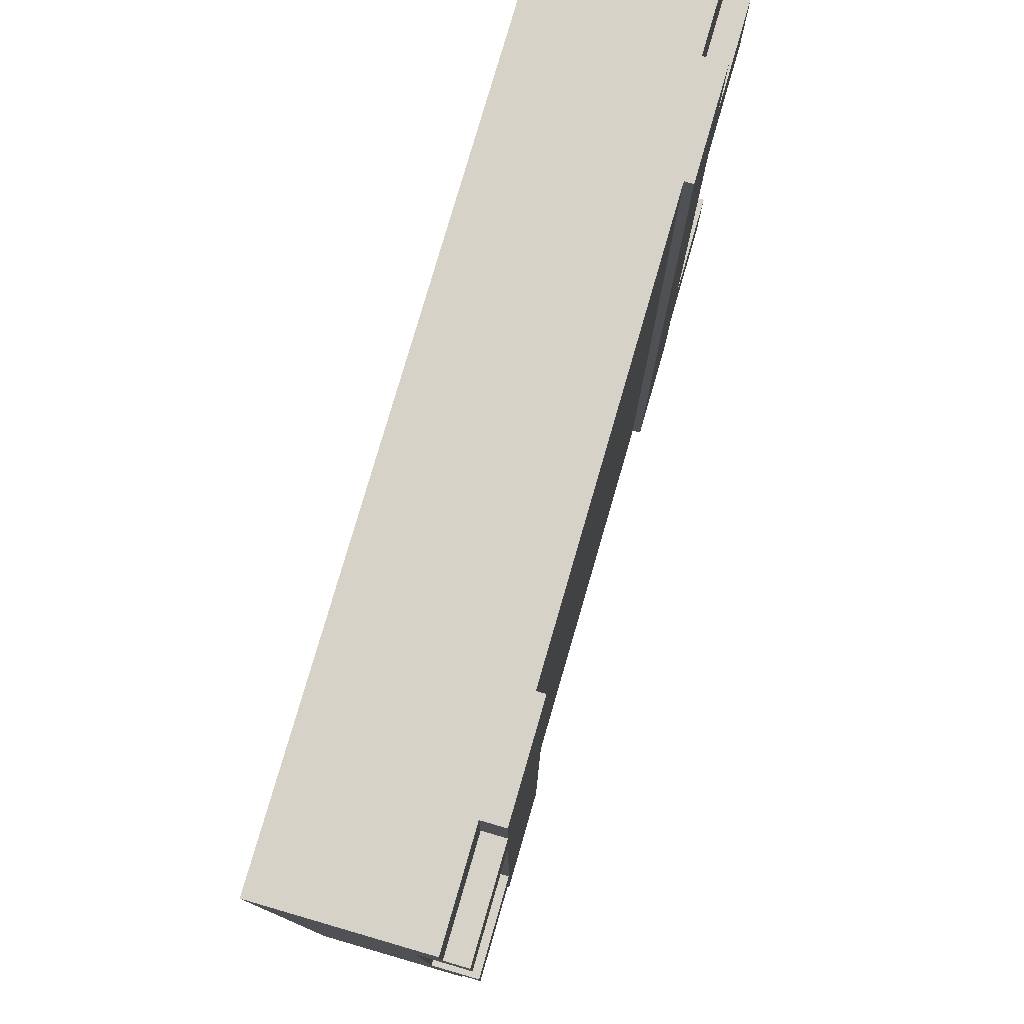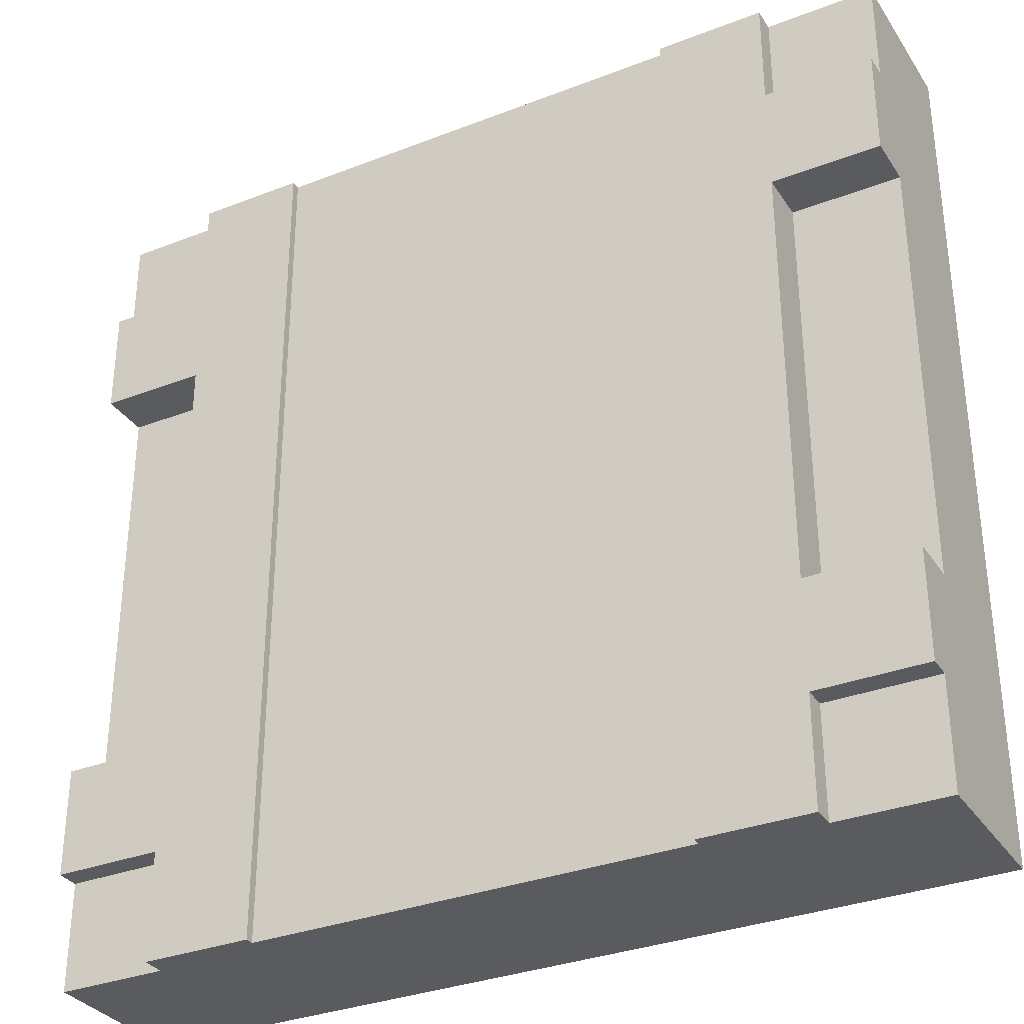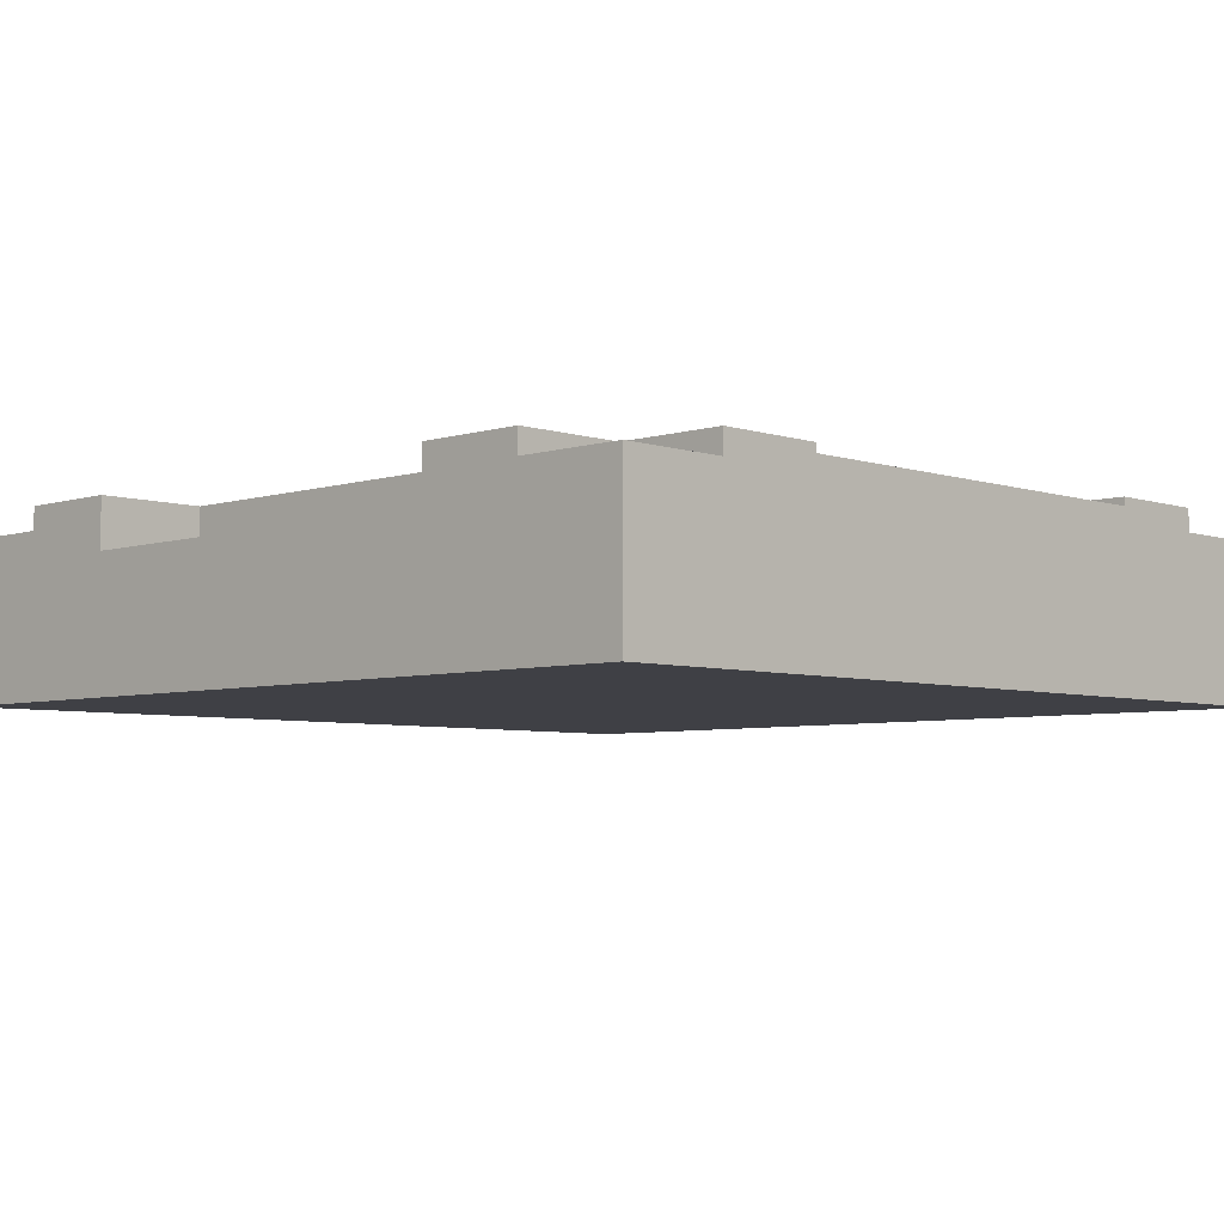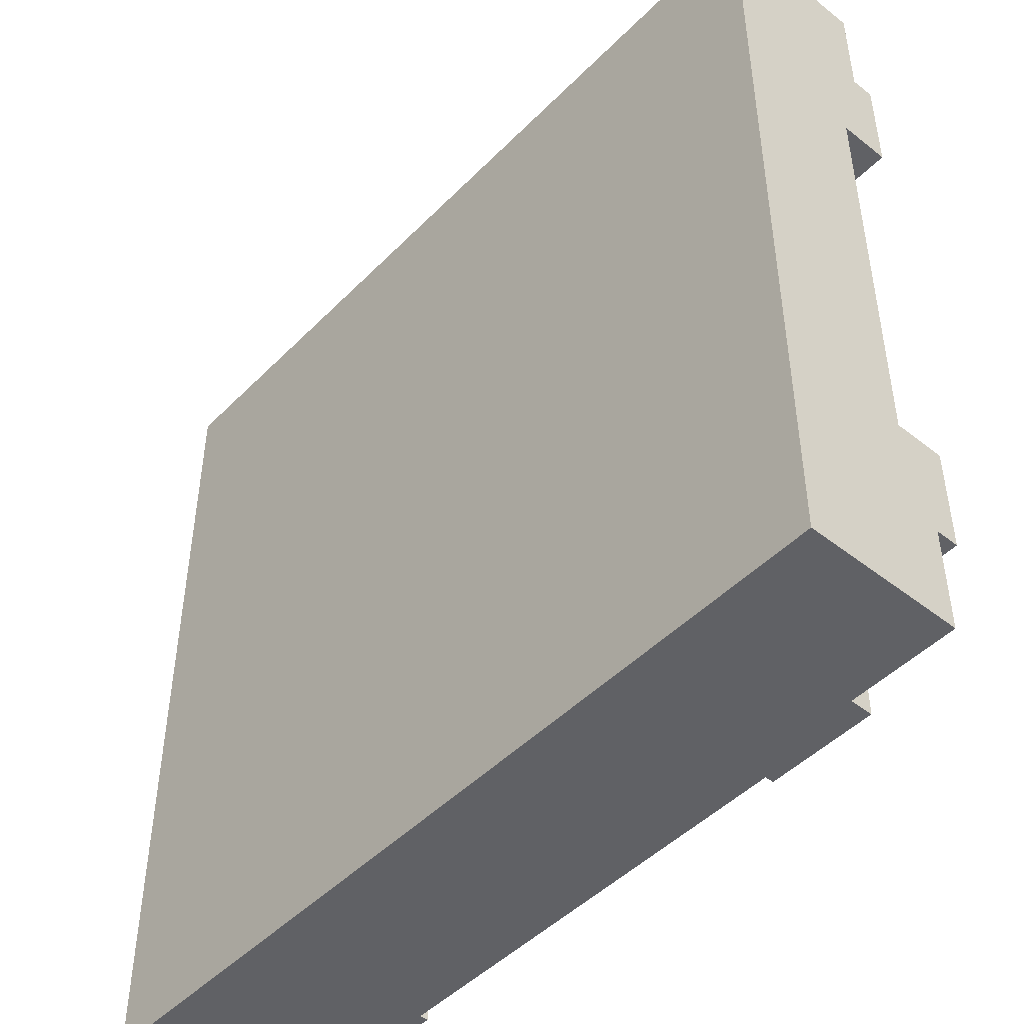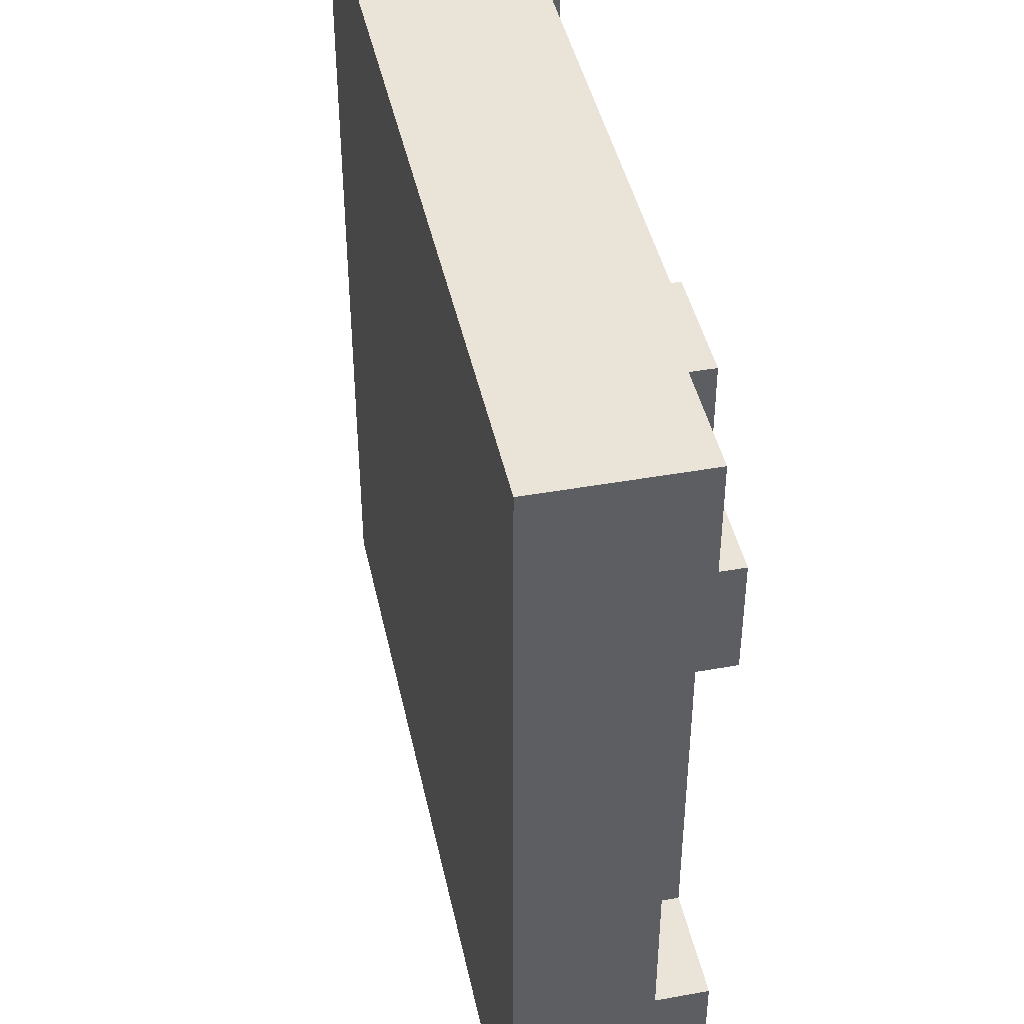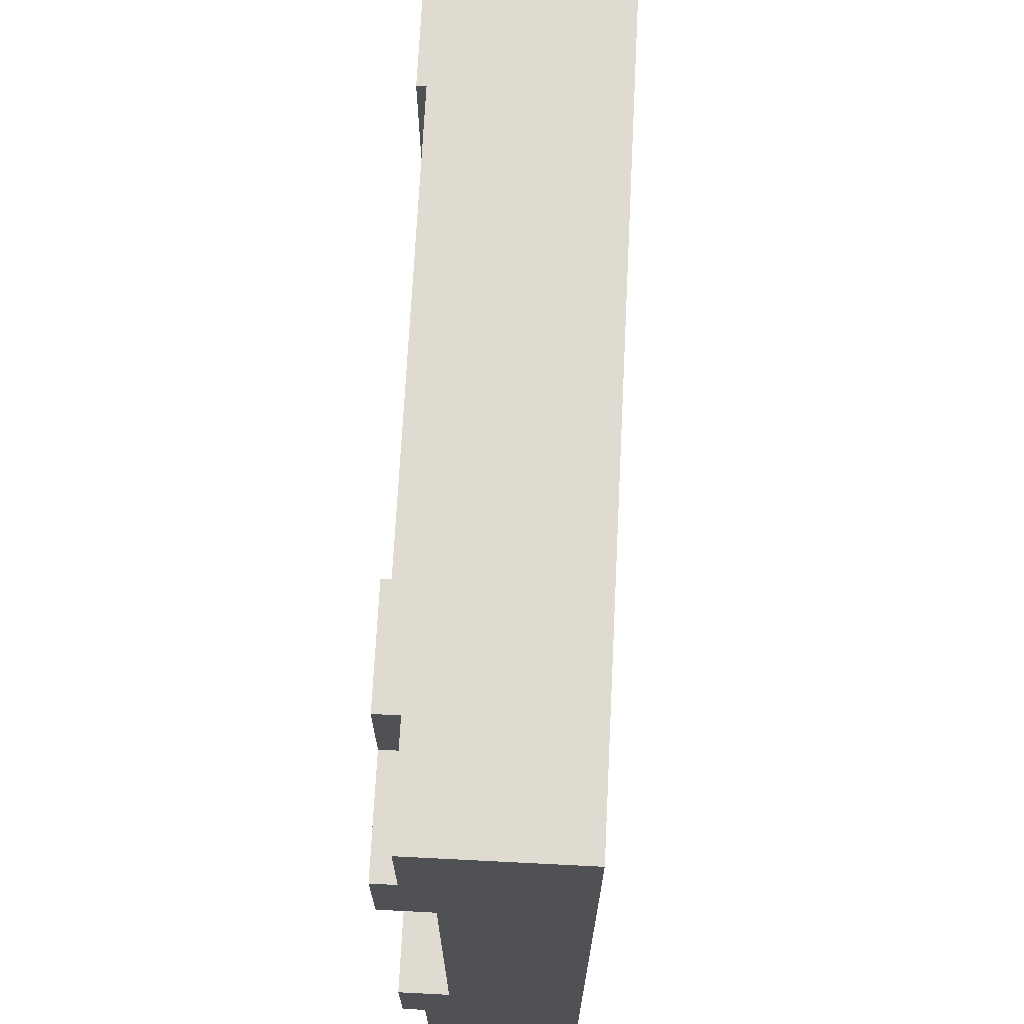
<metadata>
{"format":"obj","ext":"obj","renderer":"f3d","projection":"perspective","resolution":1024,"background":"white","views":[{"elev":78.4,"azim":106.2,"up":"+Z"},{"elev":-32.7,"azim":-151.7,"up":"+Z"},{"elev":-5.2,"azim":-45.7,"up":"+Y"},{"elev":-47.3,"azim":48.4,"up":"+Z"},{"elev":43.4,"azim":78.0,"up":"+Z"},{"elev":70.1,"azim":-87.1,"up":"+Z"}]}
</metadata>
<code>
o roadTile_217
v 18 2.4 -24
v 6 2.4 -24
v 6 4.8 -24
v 18 4.8 -24
v 3 1e-06 -24
v 3 4.4 -24
v 3 5.04 -24
v 6 5.04 -24
v 18 5.04 -24
v 21 5.04 -24
v 21 4.4 -24
v 21 1e-06 -24
v 0 4.4 -24
v 0 1e-06 -24
v 0 4.4 -21
v 3 4.4 -21
v 0 1e-06 -21
v 3 0 -0
v 0 0 0
v 0 0 -3
v 0 0 -6
v 0 1e-06 -18
v 21 0 -0
v 21 4.4 0
v 21 5.04 0
v 18 5.04 0
v 18 4.8 0
v 18 2.4 0
v 6 2.4 0
v 6 4.8 0
v 6 5.04 0
v 3 5.04 0
v 3 4.4 0
v 24 4.4 0
v 24 0 -0
v 24 4.4 -3
v 21 4.4 -3
v 24 0 -3
v 24 1e-06 -24
v 24 1e-06 -21
v 24 1e-06 -18
v 24 0 -6
v 24 4.4 -24
v 21 4.4 -21
v 24 4.4 -21
v 21 5.04 -21
v 21 5.04 -6
v 21 5.04 -18
v 24 5.04 -18
v 24 5.04 -21
v 21 5.04 -3
v 24 5.04 -3
v 24 5.04 -6
v 21 3.64 -18
v 21 3.64 -6
v 24 3.64 -18
v 24 3.64 -6
v 3 5.04 -21
v 0 5.04 -21
v 0 5.04 -18
v 3 5.04 -18
v 3 5.04 -6
v 0 5.04 -6
v 0 5.04 -3
v 3 5.04 -3
v 0 3.64 -18
v 3 3.64 -18
v 0 3.64 -6
v 3 3.64 -6
v 0 4.4 -3
v 0 4.4 0
v 3 4.4 -3
f 2 4 1
f 30 4 3
f 28 30 29
f 2 3 4
f 30 27 4
f 28 27 30
f 5 1 12
f 18 12 23
f 23 29 18
f 46 11 10
f 51 47 26
f 48 55 54
f 49 54 56
f 45 49 56
f 44 50 45
f 55 53 57
f 36 38 57
f 36 51 37
f 51 24 37
f 27 9 4
f 3 31 30
f 62 65 31
f 58 6 16
f 15 58 16
f 15 17 66
f 67 60 66
f 63 69 68
f 70 63 68
f 65 33 32
f 72 64 70
f 62 67 69
f 5 6 2
f 6 7 3
f 2 6 3
f 7 8 3
f 10 11 4
f 11 12 1
f 4 9 10
f 1 4 11
f 5 2 1
f 18 5 12
f 23 24 28
f 24 25 27
f 28 24 27
f 25 26 27
f 32 33 30
f 33 18 29
f 30 31 32
f 29 30 33
f 23 28 29
f 46 44 11
f 48 49 50
f 46 10 9
f 48 50 46
f 52 53 47
f 48 46 9
f 51 52 47
f 47 48 9
f 9 26 47
f 26 25 51
f 48 47 55
f 49 48 54
f 56 41 40
f 45 50 49
f 56 40 45
f 44 46 50
f 55 47 53
f 42 57 38
f 57 53 36
f 53 52 36
f 36 52 51
f 51 25 24
f 27 26 9
f 3 8 31
f 8 7 58
f 58 59 60
f 58 60 61
f 31 8 61
f 8 58 61
f 65 32 31
f 63 64 65
f 61 62 31
f 62 63 65
f 58 7 6
f 15 59 58
f 22 66 17
f 66 60 15
f 60 59 15
f 67 61 60
f 63 62 69
f 68 21 20
f 70 64 63
f 68 20 70
f 65 72 33
f 72 65 64
f 62 61 67
f 6 14 13
f 15 6 13
f 17 13 14
f 22 17 5
f 24 35 34
f 36 24 34
f 38 34 35
f 42 38 23
f 12 43 39
f 44 43 11
f 45 39 43
f 70 19 71
f 72 71 33
f 18 71 19
f 6 5 14
f 15 16 6
f 17 15 13
f 17 14 5
f 5 18 21
f 18 19 20
f 20 21 18
f 21 22 5
f 24 23 35
f 36 37 24
f 38 36 34
f 38 35 23
f 23 12 41
f 12 39 40
f 40 41 12
f 41 42 23
f 12 11 43
f 44 45 43
f 45 40 39
f 70 20 19
f 72 70 71
f 18 33 71
f 41 57 42
f 54 57 56
f 69 66 68
f 21 66 22
f 41 56 57
f 54 55 57
f 69 67 66
f 21 68 66

</code>
